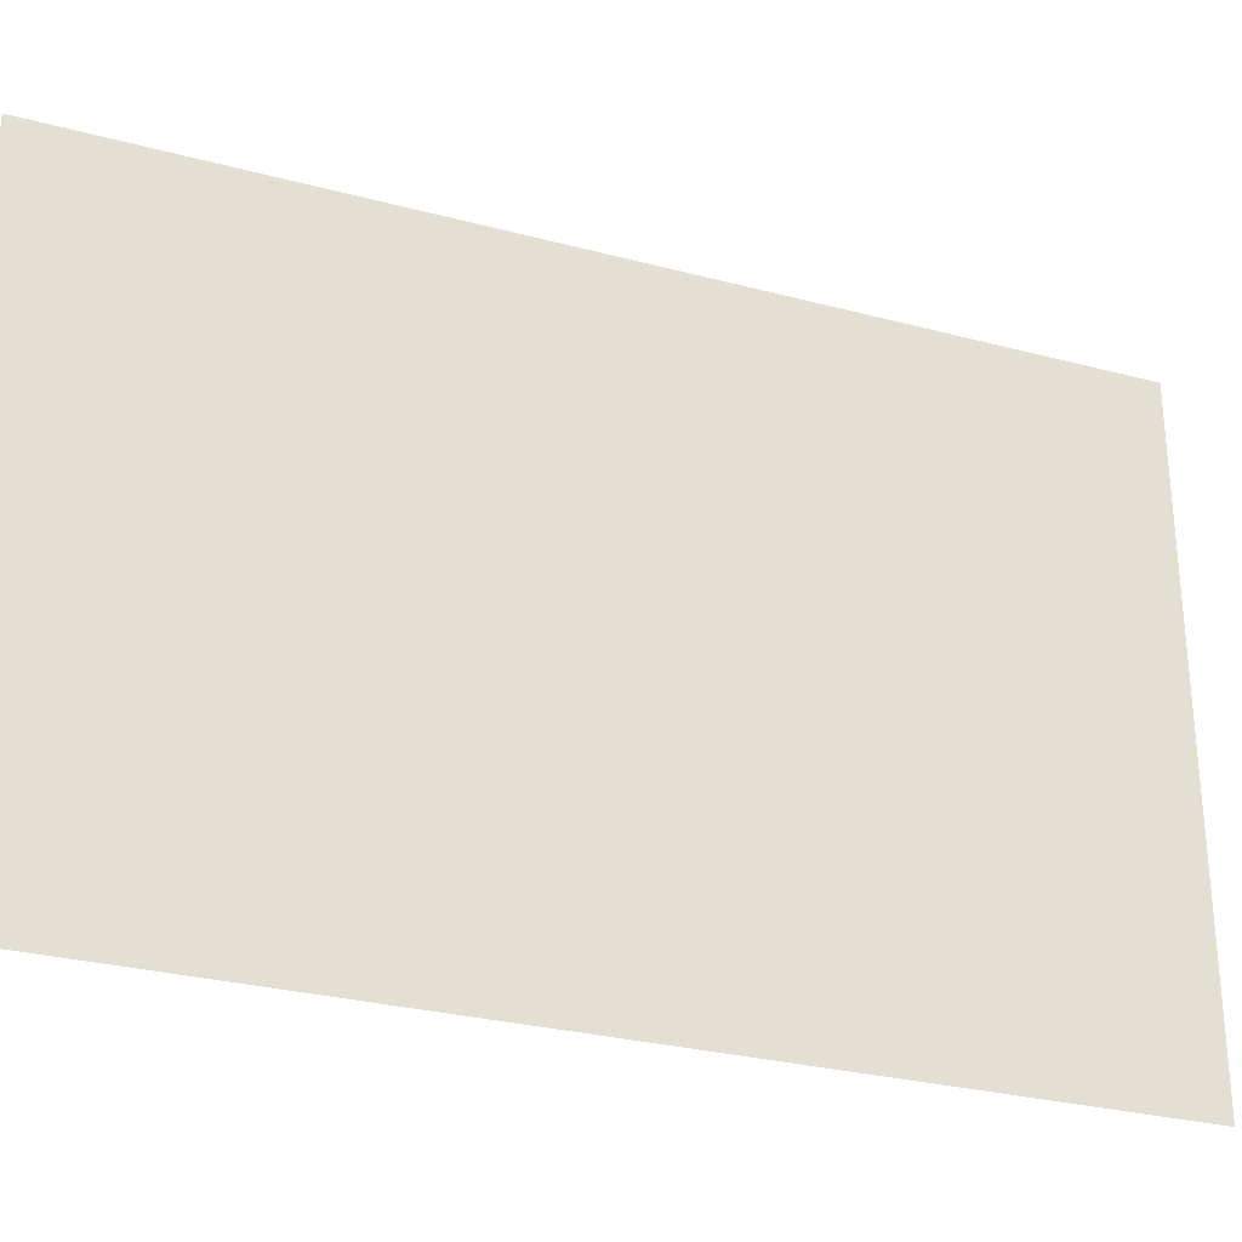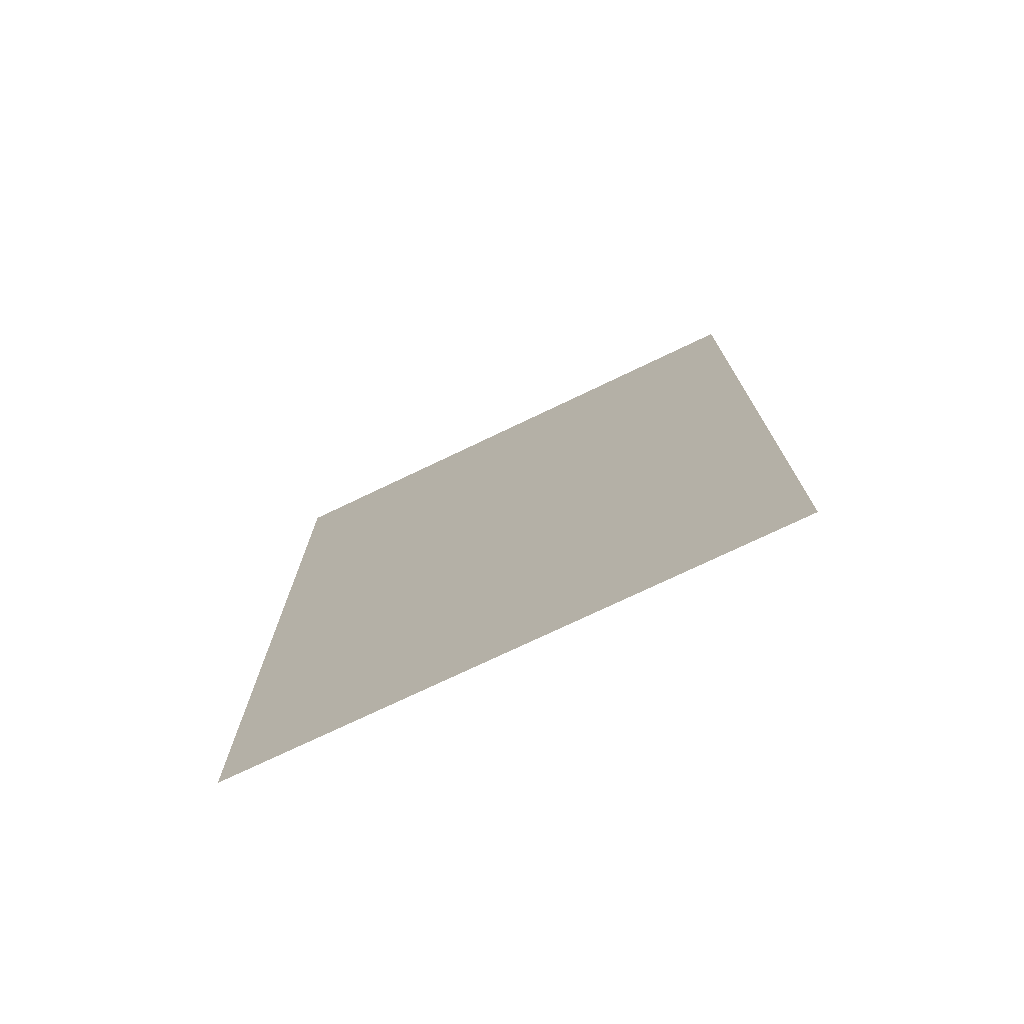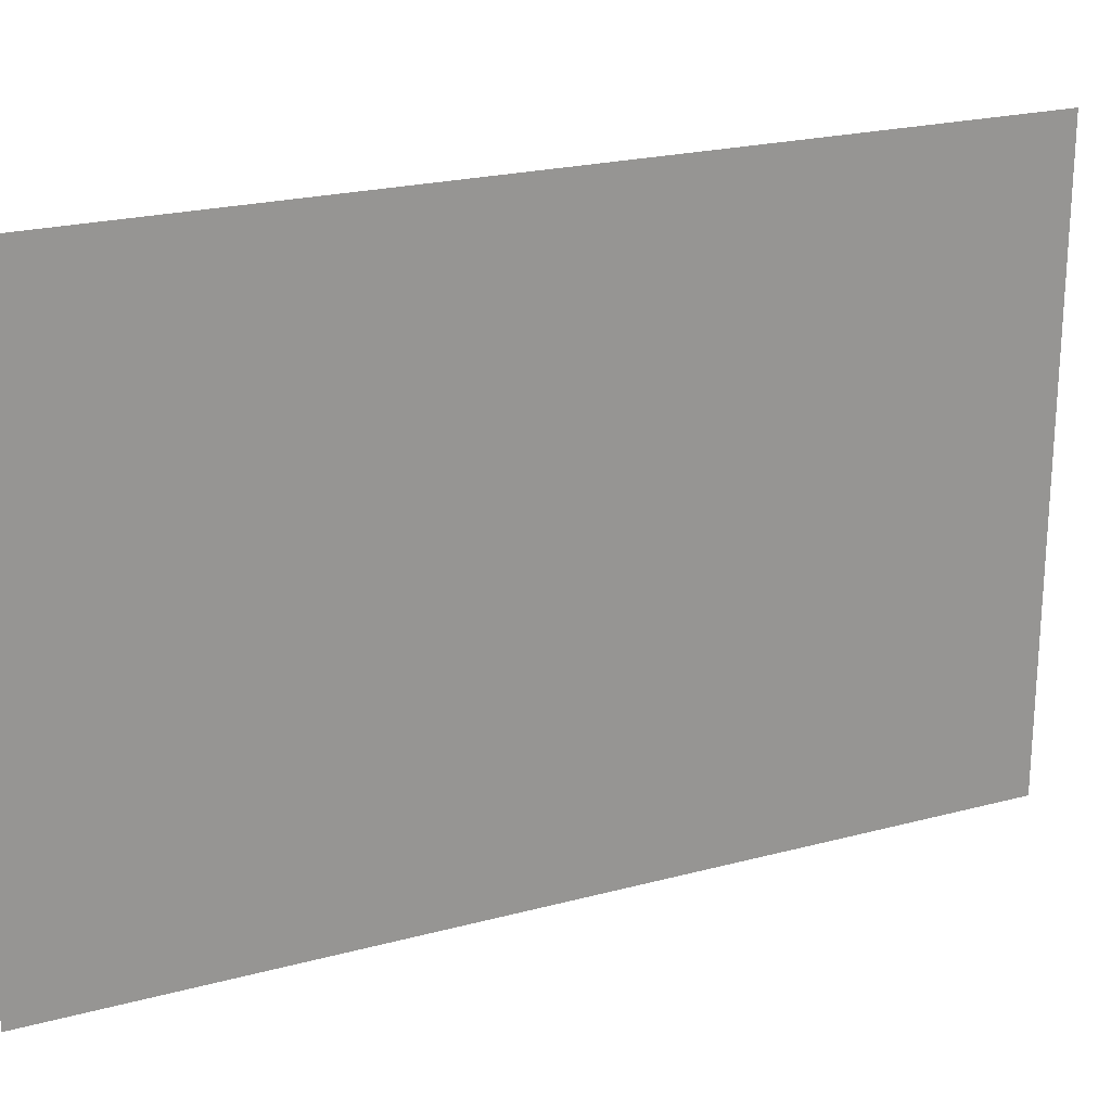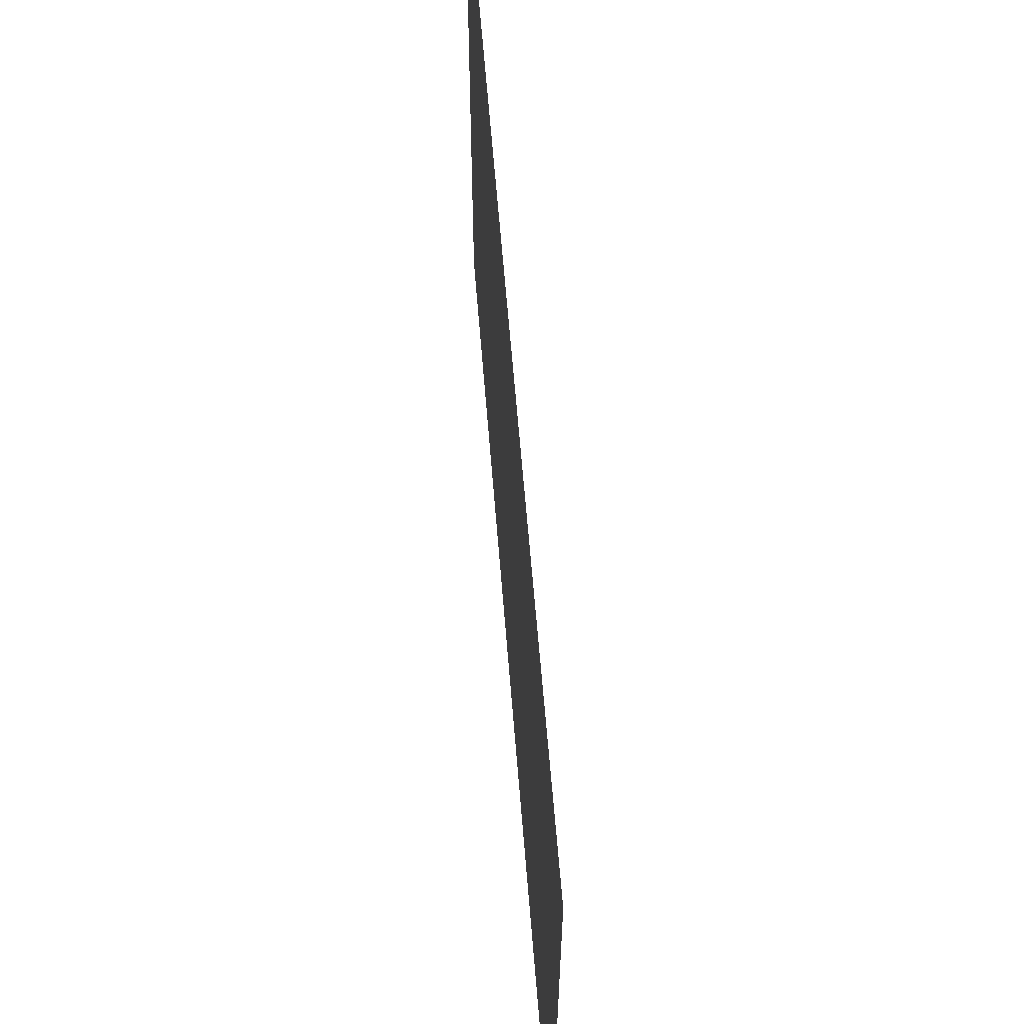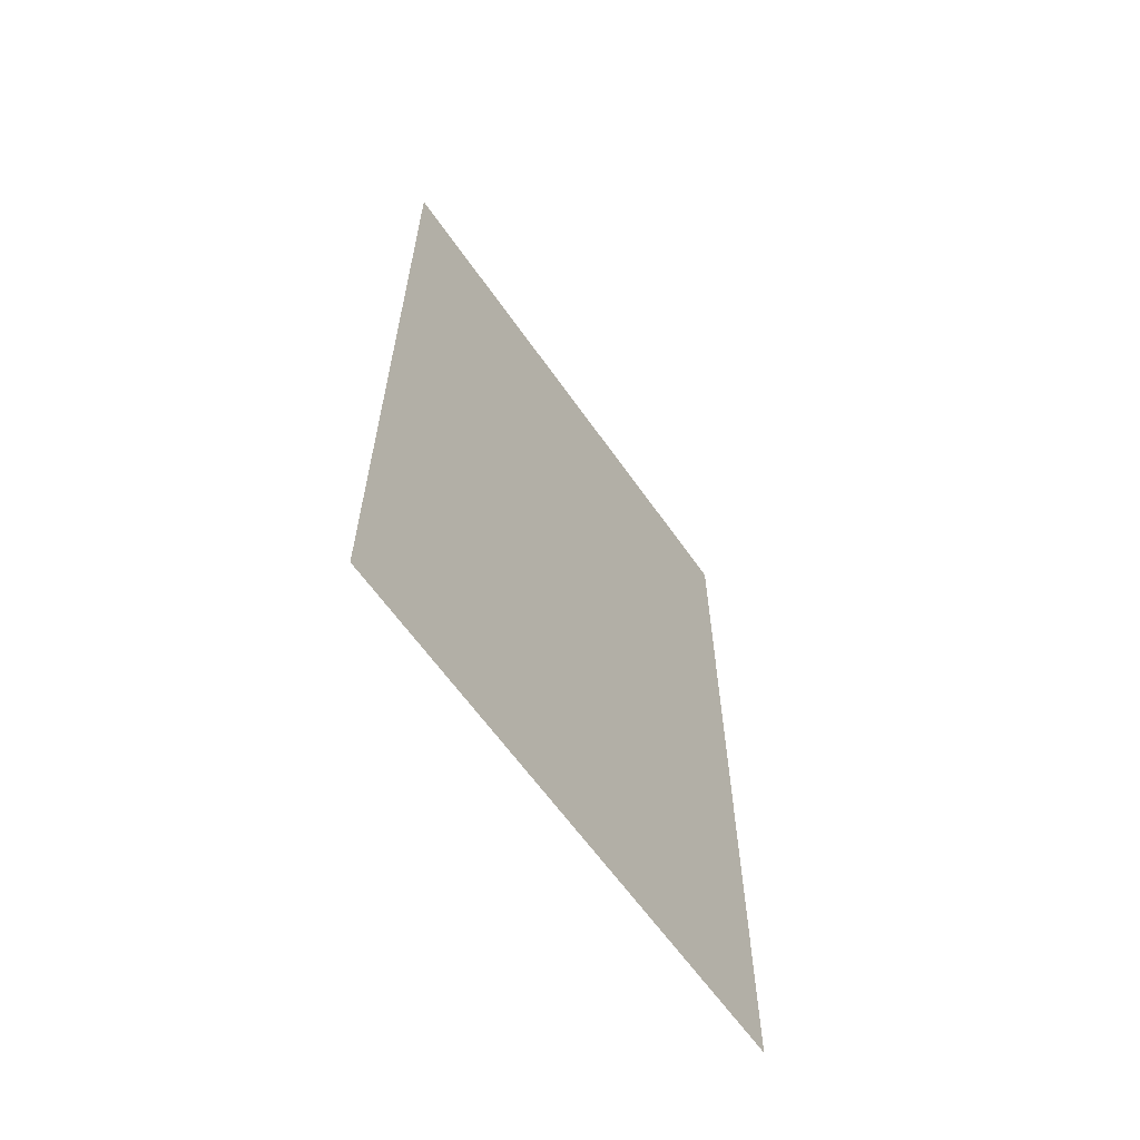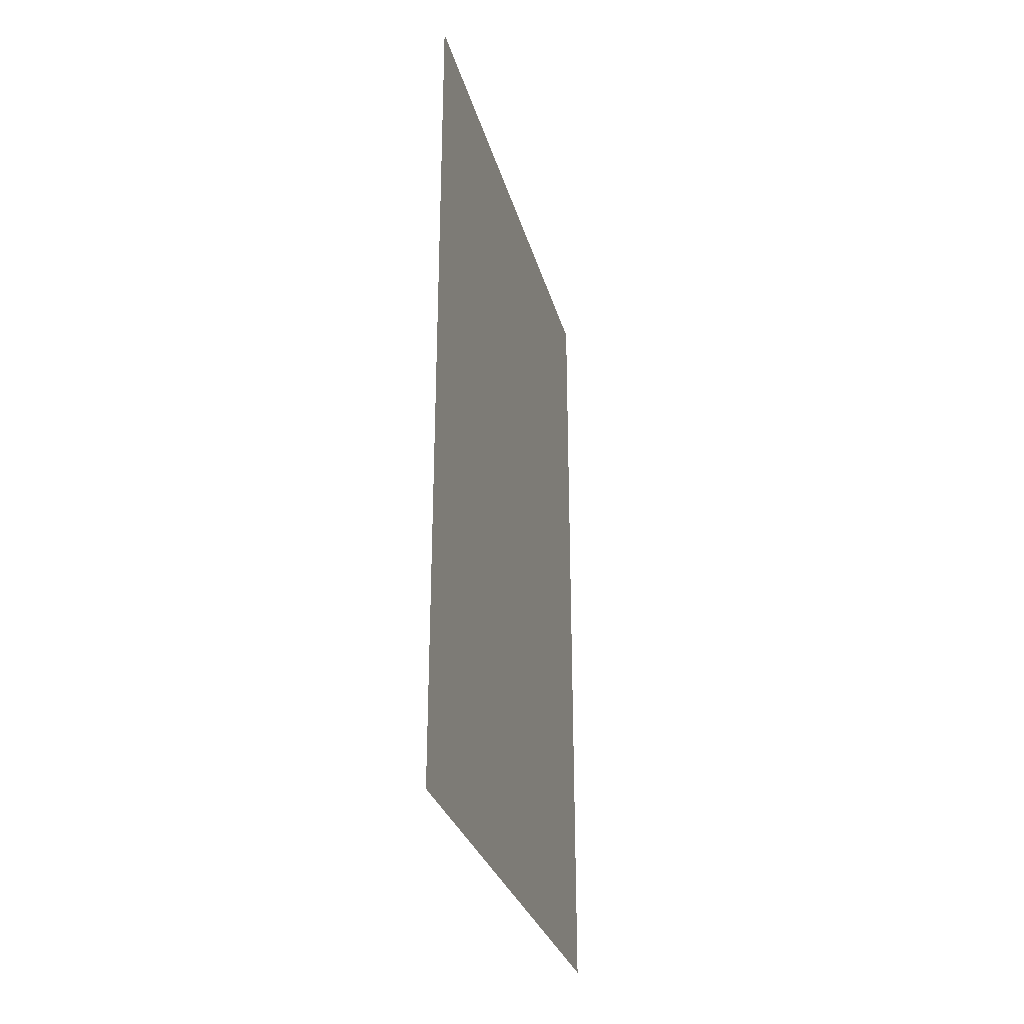
<metadata>
{"format":"obj","ext":"obj","renderer":"f3d","projection":"perspective","resolution":1024,"background":"white","views":[{"elev":-28.8,"azim":68.4,"up":"+Z"},{"elev":-74.5,"azim":115.6,"up":"+Y"},{"elev":22.4,"azim":65.2,"up":"+Z"},{"elev":61.5,"azim":175.5,"up":"+Z"},{"elev":-62.0,"azim":34.9,"up":"+Y"},{"elev":-29.8,"azim":14.5,"up":"+Y"}]}
</metadata>
<code>
o 9642
v 2245 1881 22.53
v 2245 1881 22.57
v 2245 1881 22.57
v 2245 1881 22.57
v 2245 1881 22.57
v 2245 1881 22.57
v 2245 1881 22.53
v 2245 1881 22.53
v 2245 1881 22.53
v 2245 1881 22.53
f 1 2 3
f 1 4 5
f 6 7 8
f 6 9 10

</code>
